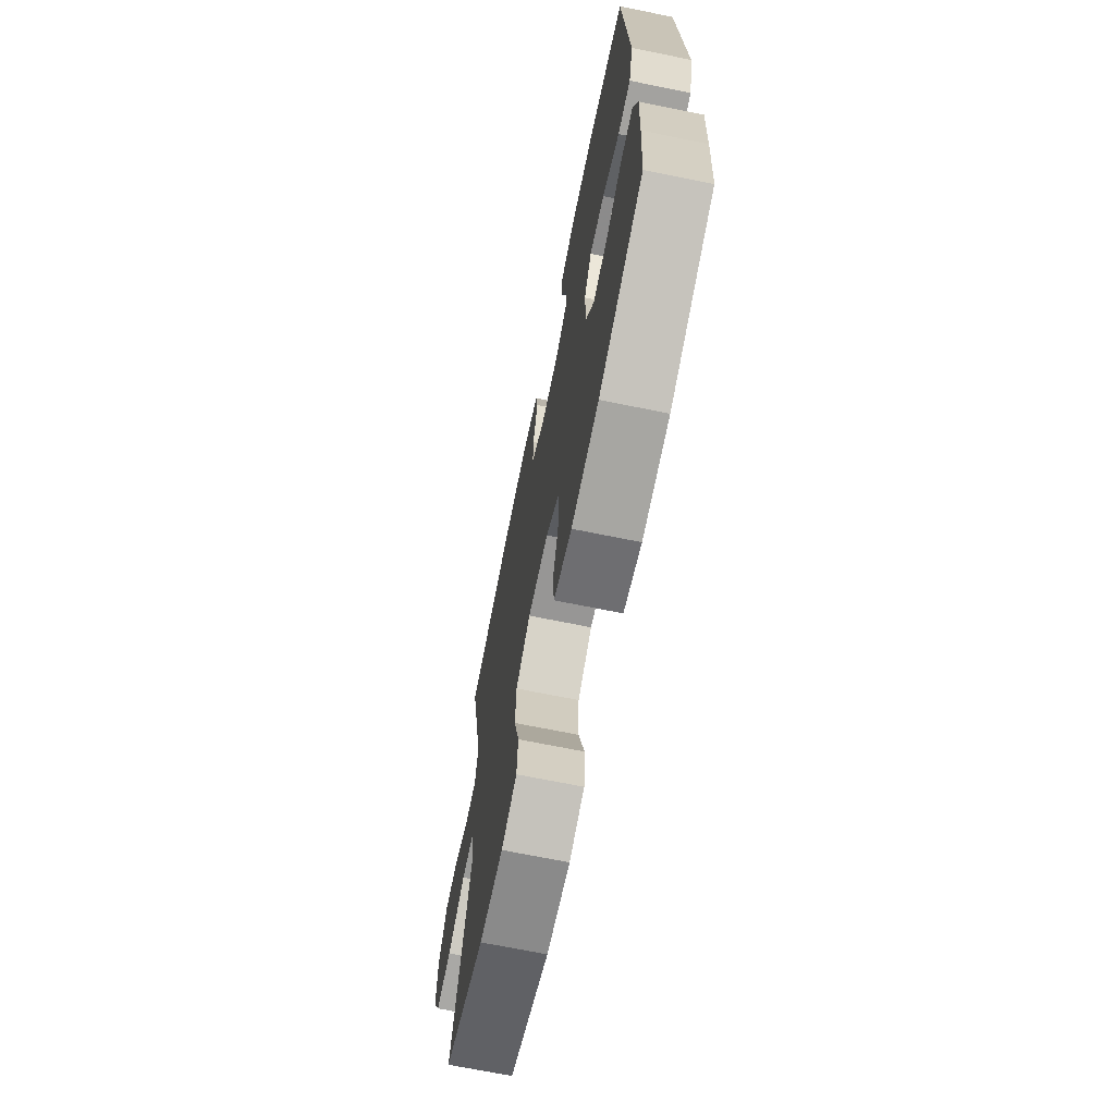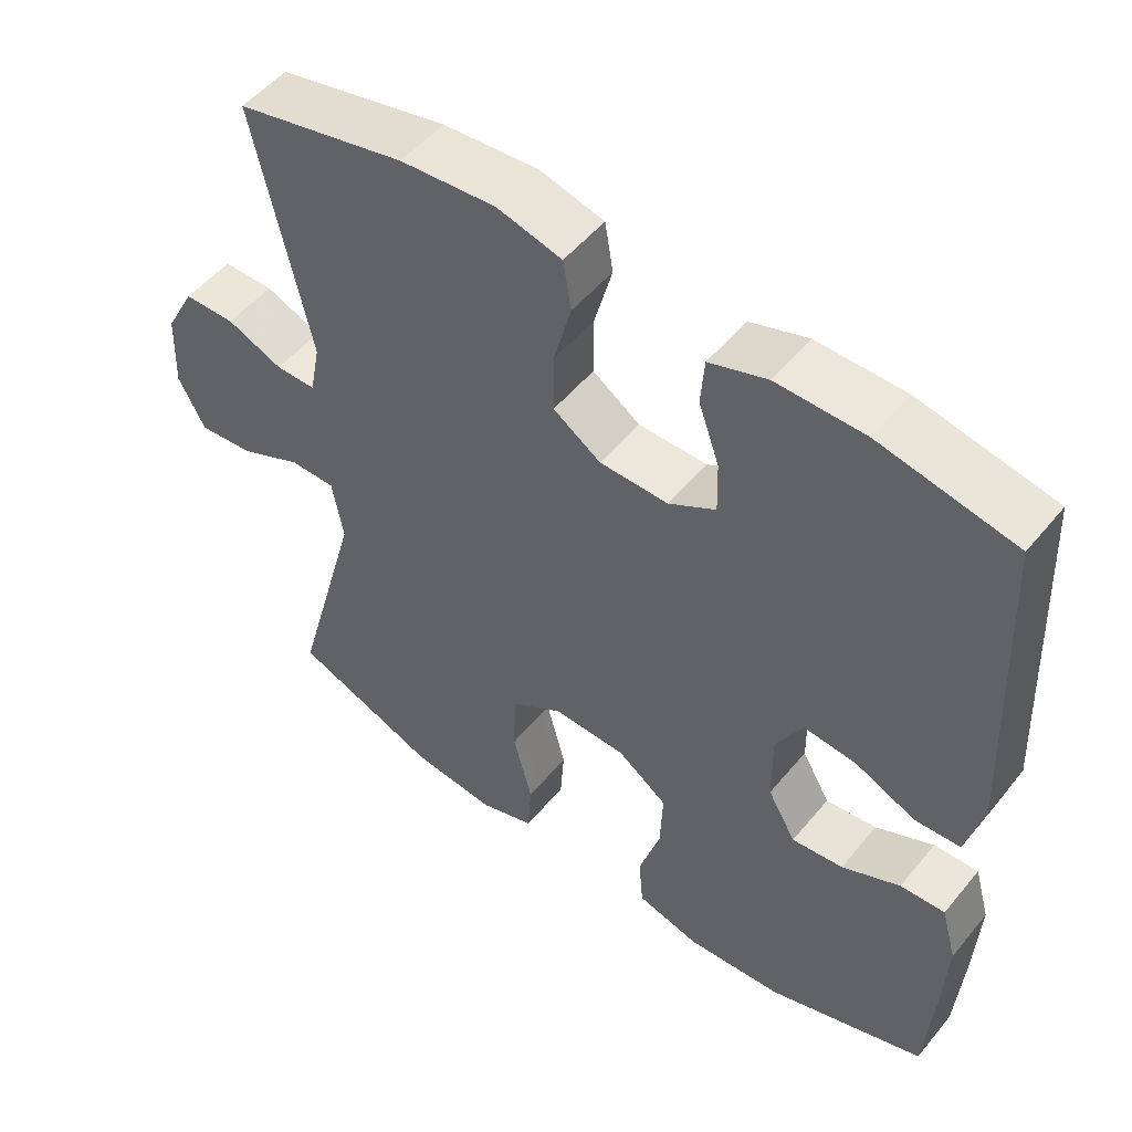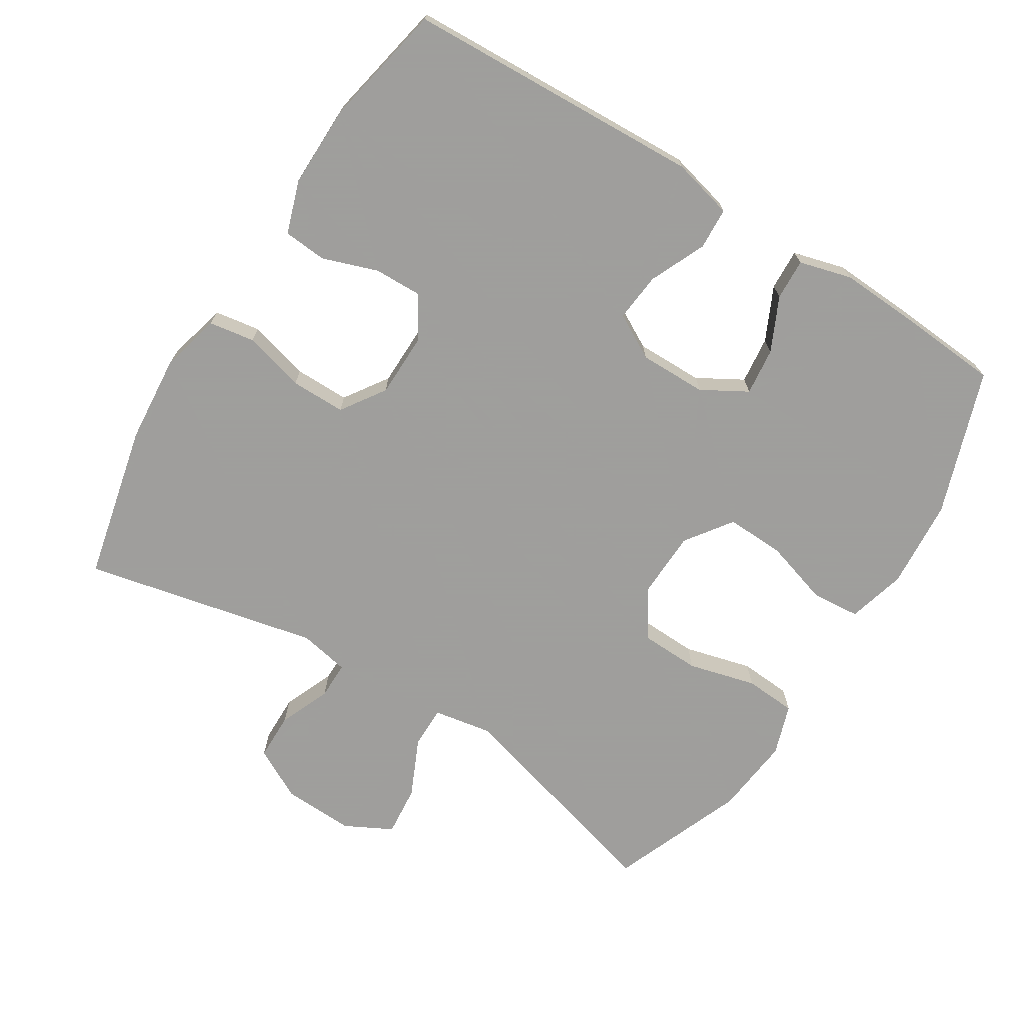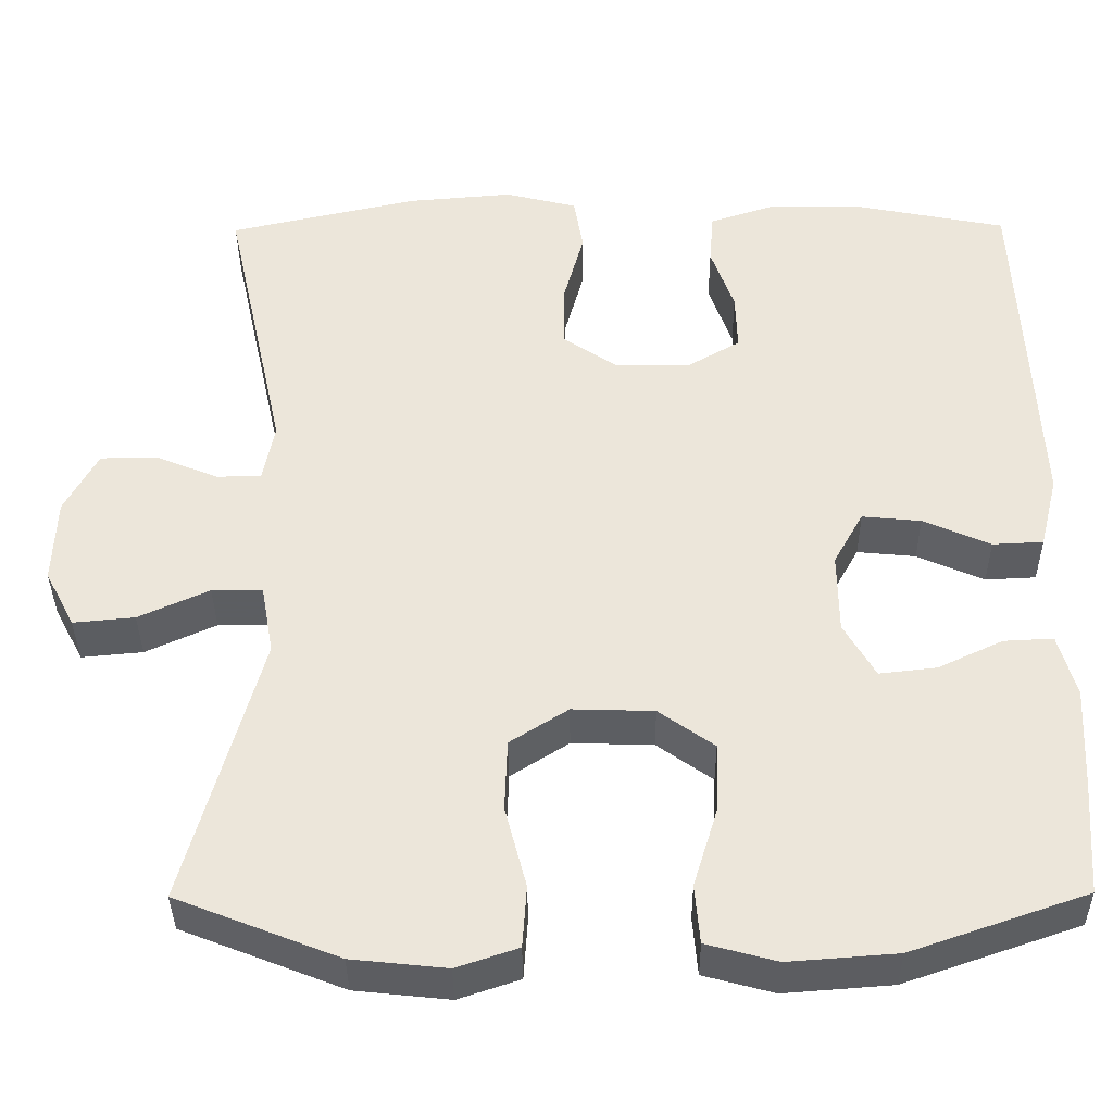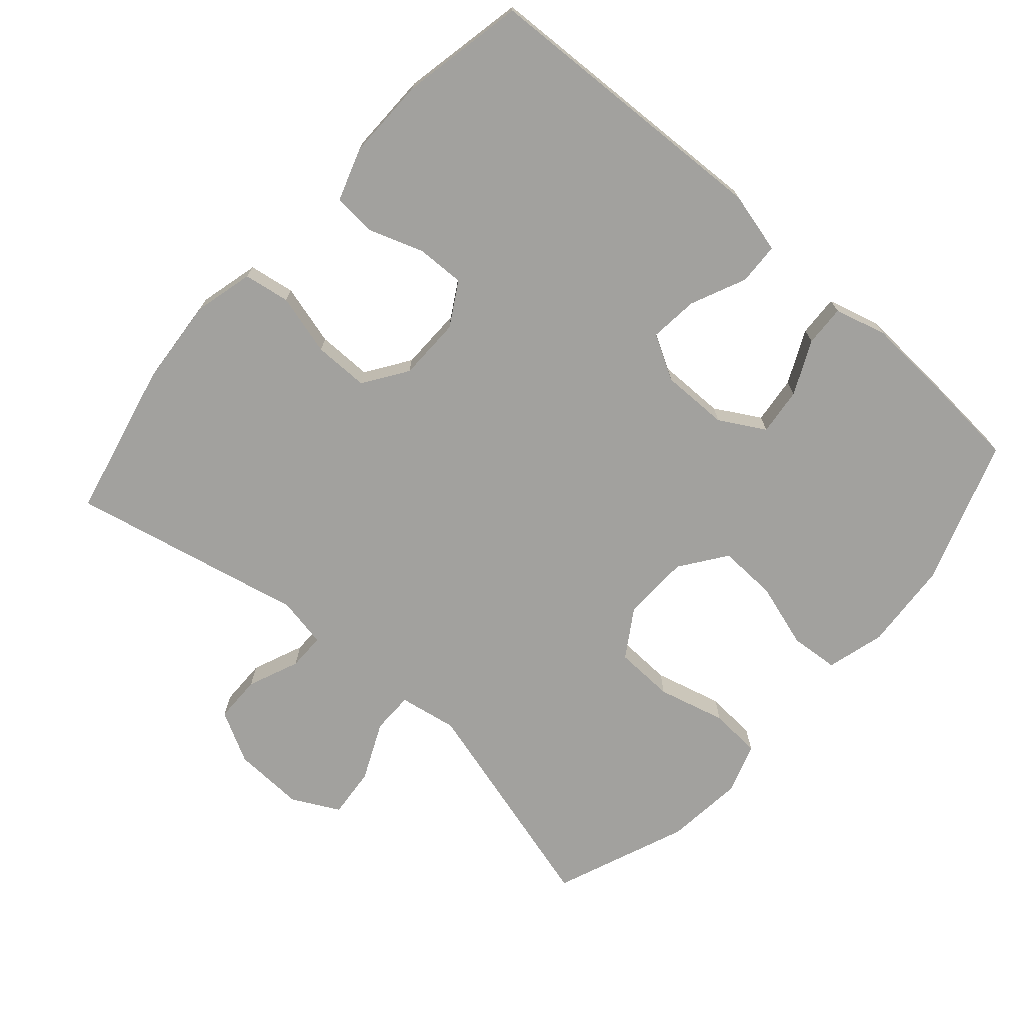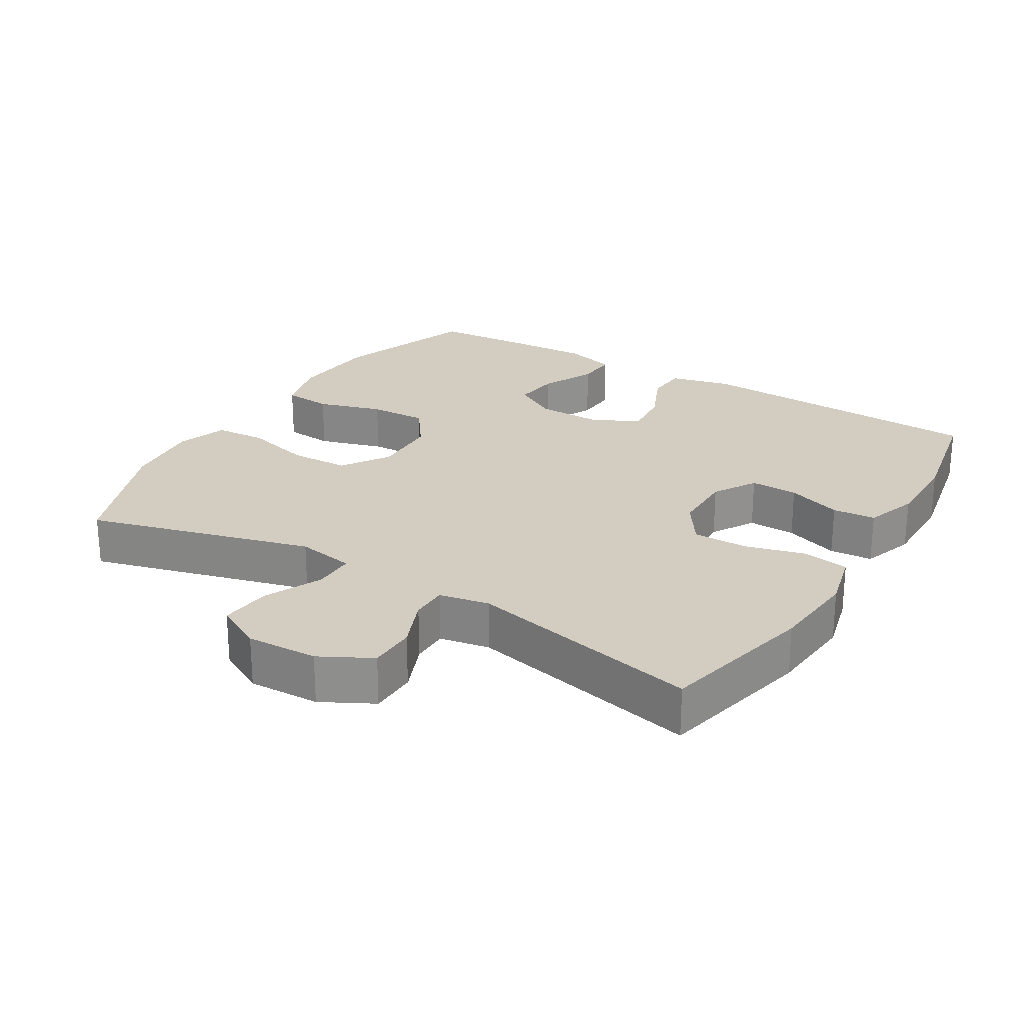
<metadata>
{"format":"obj","ext":"obj","renderer":"f3d","projection":"perspective","resolution":1024,"background":"white","views":[{"elev":-69.6,"azim":78.5,"up":"+Z"},{"elev":51.8,"azim":38.2,"up":"+Z"},{"elev":-71.1,"azim":57.9,"up":"+Y"},{"elev":-37.4,"azim":0.5,"up":"+Z"},{"elev":-72.1,"azim":48.5,"up":"+Y"},{"elev":24.7,"azim":-58.7,"up":"+Y"}]}
</metadata>
<code>
v 0.5 0.07 -0.5
v 0.289 0.07 -0.573
v 0.159 0.07 -0.583
v 0.074 0.07 -0.56
v 0.068 0.07 -0.489
v 0.097 0.07 -0.394
v 0.1 0.07 -0.309
v 0.033 0.07 -0.261
v -0.065 0.07 -0.258
v -0.135 0.07 -0.303
v -0.138 0.07 -0.39
v -0.112 0.07 -0.489
v -0.117 0.07 -0.564
v -0.191 0.07 -0.589
v -0.305 0.07 -0.577
v -0.5 0.07 -0.5
v -0.41 0.07 -0.172
v -0.425 0.07 -0.087
v -0.486 0.07 -0.087
v -0.571 0.07 -0.126
v -0.645 0.07 -0.133
v -0.681 0.07 -0.064
v -0.677 0.07 0.04
v -0.637 0.07 0.115
v -0.568 0.07 0.116
v -0.493 0.07 0.085
v -0.439 0.07 0.085
v -0.425 0.07 0.158
v -0.5 0.07 0.5
v -0.272 0.07 0.552
v -0.144 0.07 0.563
v -0.057 0.07 0.541
v -0.046 0.07 0.474
v -0.07 0.07 0.385
v -0.07 0.07 0.305
v -0.006 0.07 0.262
v 0.086 0.07 0.261
v 0.149 0.07 0.298
v 0.147 0.07 0.368
v 0.119 0.07 0.448
v 0.124 0.07 0.511
v 0.201 0.07 0.537
v 0.319 0.07 0.536
v 0.5 0.07 0.5
v 0.52 0.07 0.067
v 0.498 0.07 -0.022
v 0.437 0.07 -0.025
v 0.356 0.07 0.011
v 0.285 0.07 0.018
v 0.249 0.07 -0.047
v 0.25 0.07 -0.145
v 0.288 0.07 -0.211
v 0.357 0.07 -0.203
v 0.435 0.07 -0.166
v 0.495 0.07 -0.163
v 0.516 0.07 -0.239
v 0.51 0.07 -0.36
v 0.5 0 -0.5
v 0.289 0 -0.573
v 0.159 0 -0.583
v 0.074 0 -0.56
v 0.068 0 -0.489
v 0.097 0 -0.394
v 0.1 0 -0.309
v 0.033 0 -0.261
v -0.065 0 -0.258
v -0.135 0 -0.303
v -0.138 0 -0.39
v -0.112 0 -0.489
v -0.117 0 -0.564
v -0.191 0 -0.589
v -0.305 0 -0.577
v -0.5 0 -0.5
v -0.41 0 -0.172
v -0.425 0 -0.087
v -0.486 0 -0.087
v -0.571 0 -0.126
v -0.645 0 -0.133
v -0.681 0 -0.064
v -0.677 0 0.04
v -0.637 0 0.115
v -0.568 0 0.116
v -0.493 0 0.085
v -0.439 0 0.085
v -0.425 0 0.158
v -0.5 0 0.5
v -0.272 0 0.552
v -0.144 0 0.563
v -0.057 0 0.541
v -0.046 0 0.474
v -0.07 0 0.385
v -0.07 0 0.305
v -0.006 0 0.262
v 0.086 0 0.261
v 0.149 0 0.298
v 0.147 0 0.368
v 0.119 0 0.448
v 0.124 0 0.511
v 0.201 0 0.537
v 0.319 0 0.536
v 0.5 0 0.5
v 0.52 0 0.067
v 0.498 0 -0.022
v 0.437 0 -0.025
v 0.356 0 0.011
v 0.285 0 0.018
v 0.249 0 -0.047
v 0.25 0 -0.145
v 0.288 0 -0.211
v 0.357 0 -0.203
v 0.435 0 -0.166
v 0.495 0 -0.163
v 0.516 0 -0.239
v 0.51 0 -0.36
f 53 54 55 56
f 52 53 56 57
f 45 46 47 48
f 45 48 49
f 44 45 49
f 43 44 49 50
f 39 40 41 42
f 38 39 42 43
f 31 32 33 34
f 31 34 35
f 28 29 30 31
f 27 28 31 35
f 23 24 25 26
f 23 26 27
f 22 23 27
f 19 20 21 22
f 18 19 22 27
f 17 18 27 35
f 11 12 13 14
f 10 11 14 15
f 3 4 5 6
f 3 6 7
f 2 3 7
f 52 57 1 2
f 51 52 2 7
f 50 51 7 8
f 38 43 50 8
f 37 38 8 9
f 36 37 9 10
f 16 17 35 36
f 10 15 16 36
f 113 112 111 110
f 114 113 110 109
f 105 104 103 102
f 106 105 102
f 106 102 101
f 107 106 101 100
f 99 98 97 96
f 100 99 96 95
f 91 90 89 88
f 92 91 88
f 88 87 86 85
f 92 88 85 84
f 83 82 81 80
f 84 83 80
f 84 80 79
f 79 78 77 76
f 84 79 76 75
f 92 84 75 74
f 71 70 69 68
f 72 71 68 67
f 63 62 61 60
f 64 63 60
f 64 60 59
f 59 58 114 109
f 64 59 109 108
f 65 64 108 107
f 65 107 100 95
f 66 65 95 94
f 67 66 94 93
f 93 92 74 73
f 93 73 72 67
f 1 58 59 2
f 2 59 60 3
f 3 60 61 4
f 4 61 62 5
f 5 62 63 6
f 6 63 64 7
f 7 64 65 8
f 8 65 66 9
f 9 66 67 10
f 10 67 68 11
f 11 68 69 12
f 12 69 70 13
f 13 70 71 14
f 14 71 72 15
f 15 72 73 16
f 16 73 74 17
f 17 74 75 18
f 18 75 76 19
f 19 76 77 20
f 20 77 78 21
f 21 78 79 22
f 22 79 80 23
f 23 80 81 24
f 24 81 82 25
f 25 82 83 26
f 26 83 84 27
f 27 84 85 28
f 28 85 86 29
f 29 86 87 30
f 30 87 88 31
f 31 88 89 32
f 32 89 90 33
f 33 90 91 34
f 34 91 92 35
f 35 92 93 36
f 36 93 94 37
f 37 94 95 38
f 38 95 96 39
f 39 96 97 40
f 40 97 98 41
f 41 98 99 42
f 42 99 100 43
f 43 100 101 44
f 44 101 102 45
f 45 102 103 46
f 46 103 104 47
f 47 104 105 48
f 48 105 106 49
f 49 106 107 50
f 50 107 108 51
f 51 108 109 52
f 52 109 110 53
f 53 110 111 54
f 54 111 112 55
f 55 112 113 56
f 56 113 114 57
f 57 114 58 1

</code>
